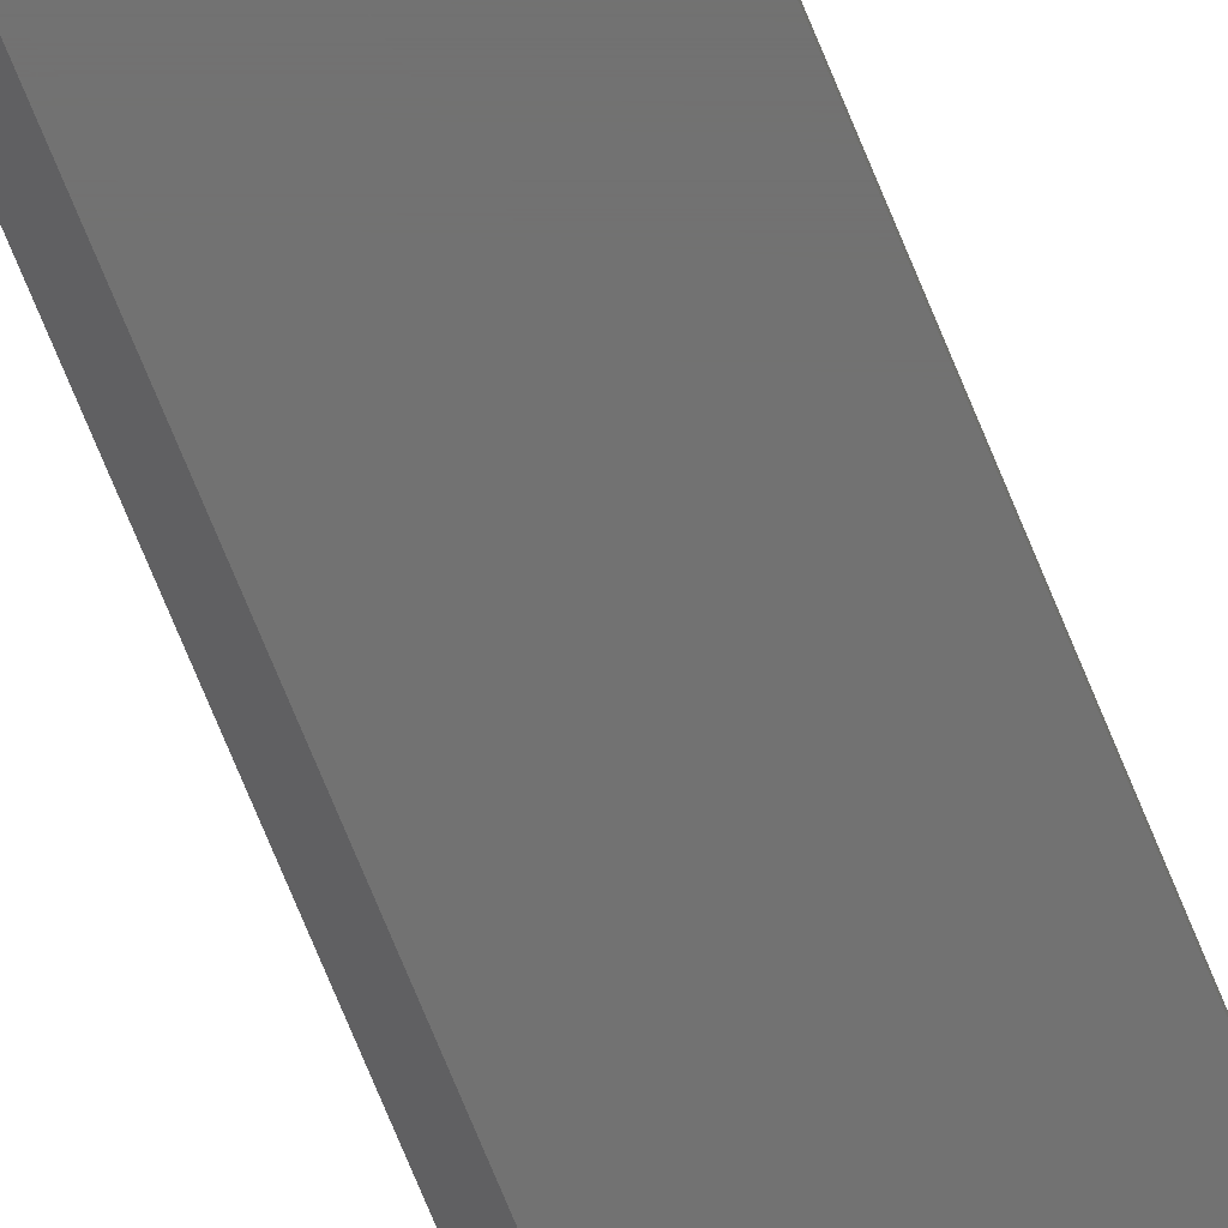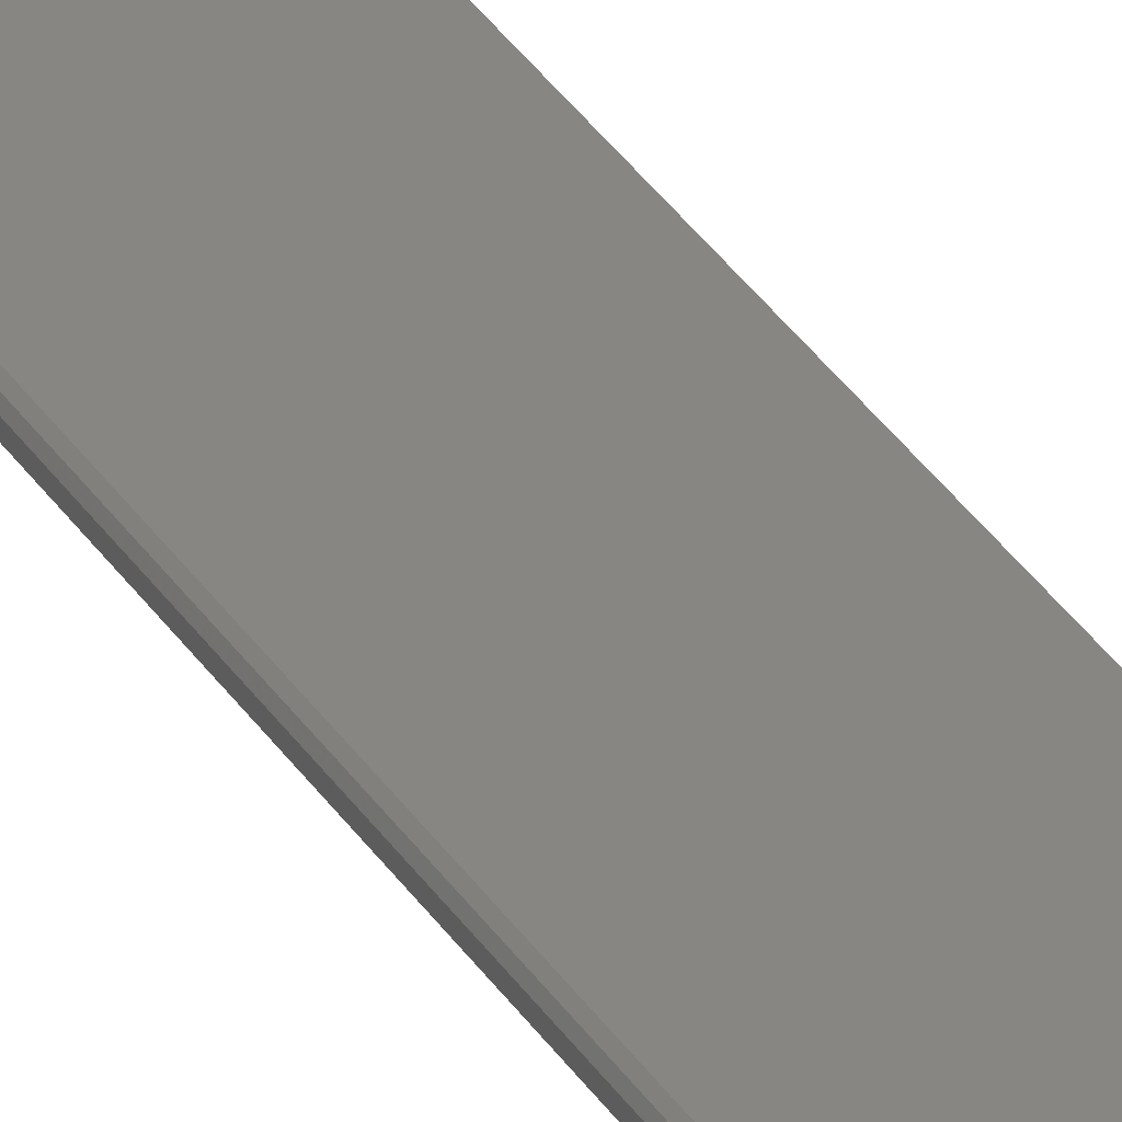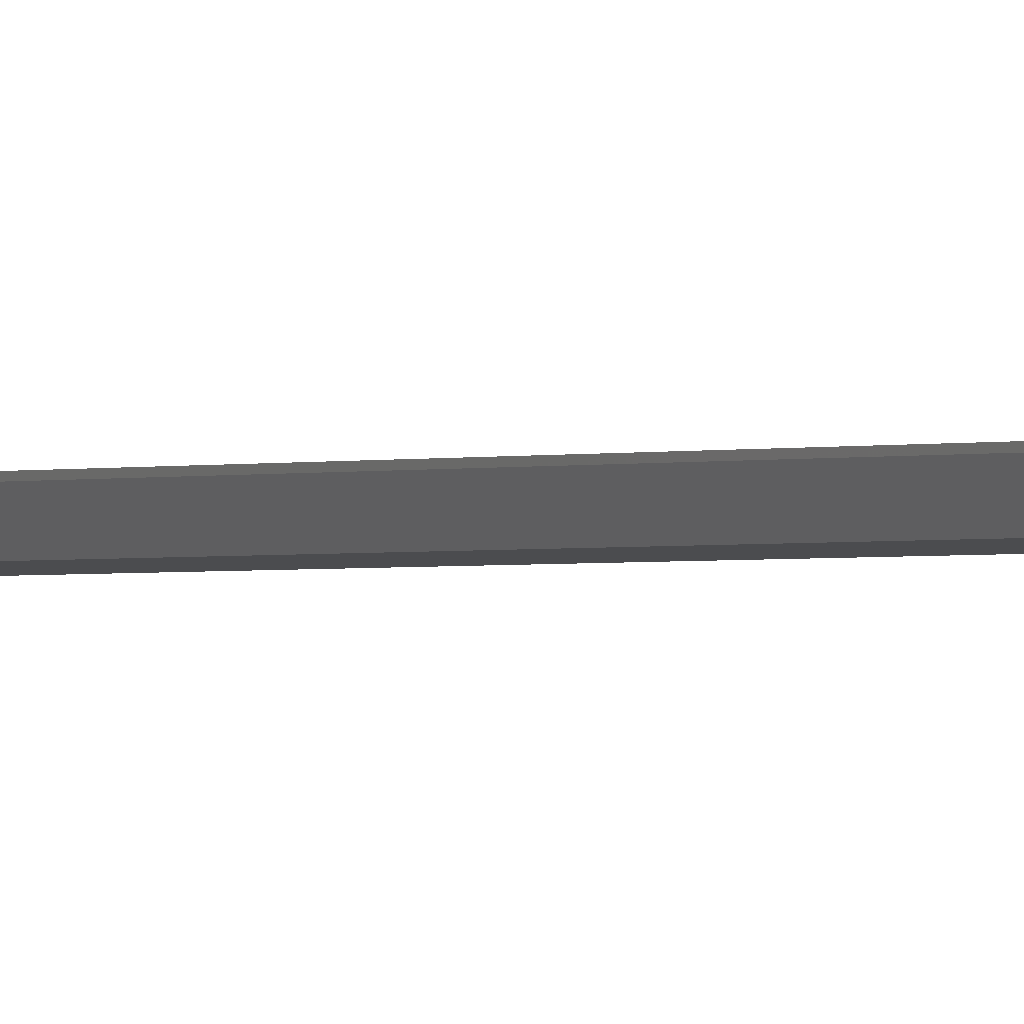
<metadata>
{"format":"stl","ext":"stl","renderer":"f3d","projection":"perspective","resolution":1024,"background":"white","views":[{"elev":-63.6,"azim":21.0,"up":"+Z"},{"elev":23.6,"azim":159.3,"up":"+Z"},{"elev":-0.7,"azim":-25.8,"up":"+Z"}]}
</metadata>
<code>
# stl→obj: 20 verts, 36 faces
v 0.04317 -0.75 0.005921
v 0.04597 -0.75 0.004005
v 0.04474 -0.75 0.00521
v -0.01562 -0.75 -4.784e-19
v 0.04688 -0.75 -4.305e-18
v 0.04671 -0.75 0.002453
v -0.02344 -0.75 0.007812
v 0.02615 -0.75 0.008882
v 0.02467 -0.75 0.008882
v -0.02344 -0.75 0.008882
v 0.04474 0.75 0.00521
v 0.04597 0.75 0.004005
v 0.04317 0.75 0.005921
v 0.04671 0.75 0.002453
v 0.04688 0.75 -4.305e-18
v -0.01562 0.75 -4.784e-19
v -0.02344 0.75 0.007812
v -0.02344 0.75 0.008882
v 0.02467 0.75 0.008882
v 0.02615 0.75 0.008882
f 1 2 3
f 4 5 6
f 7 4 6
f 7 6 2
f 7 2 1
f 7 1 8
f 7 8 9
f 7 9 10
f 11 12 13
f 14 15 16
f 17 18 19
f 17 19 20
f 17 20 13
f 17 13 12
f 17 12 14
f 17 14 16
f 18 17 10
f 10 17 7
f 16 15 4
f 4 15 5
f 17 16 7
f 7 16 4
f 19 18 9
f 9 18 10
f 8 20 9
f 9 20 19
f 13 20 1
f 1 20 8
f 13 1 11
f 11 1 3
f 11 3 12
f 12 3 2
f 12 2 14
f 14 2 6
f 14 6 15
f 15 6 5

</code>
